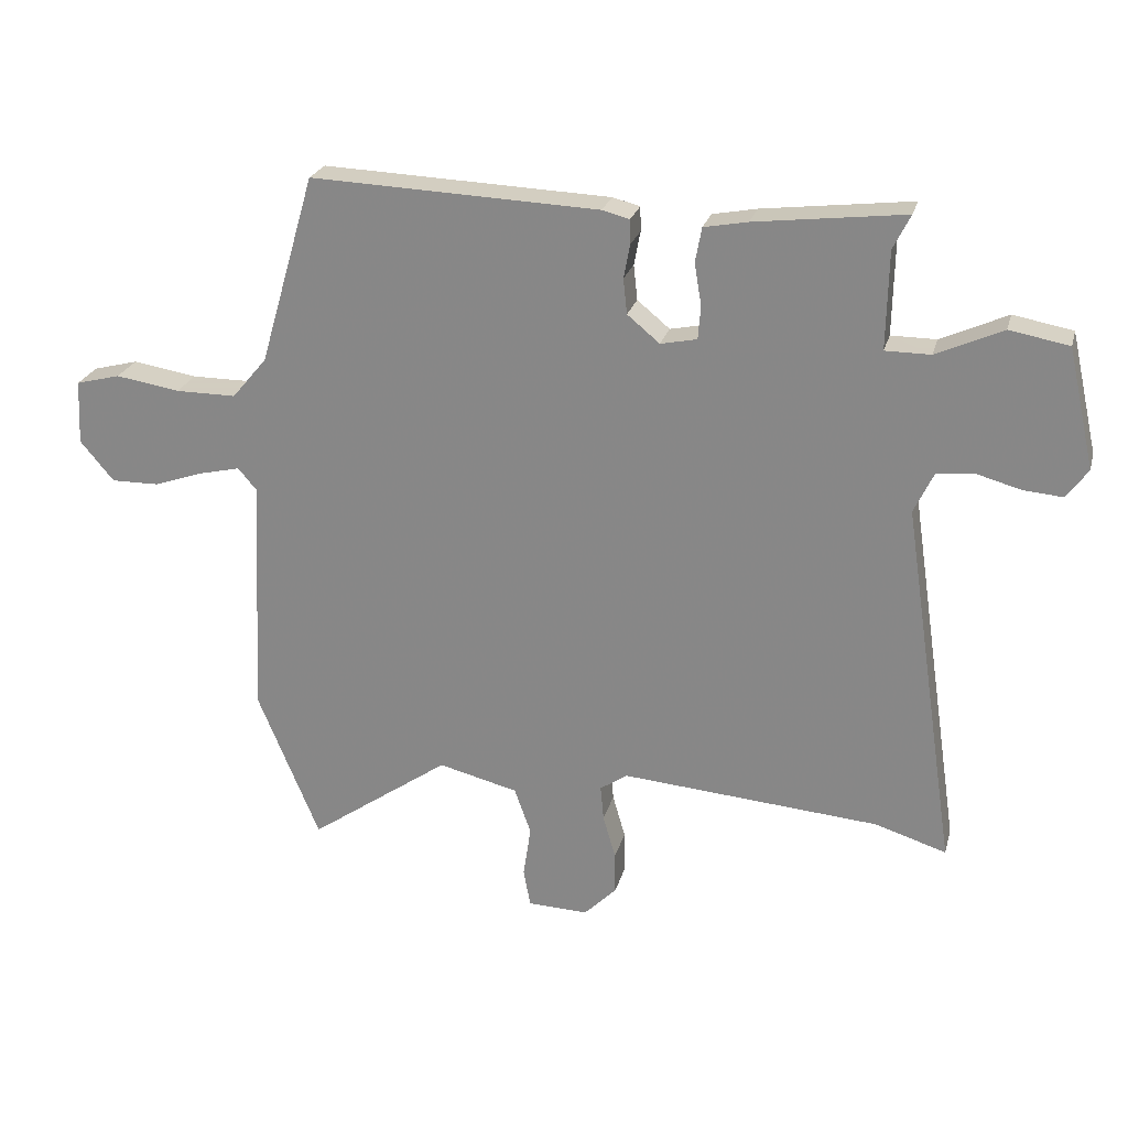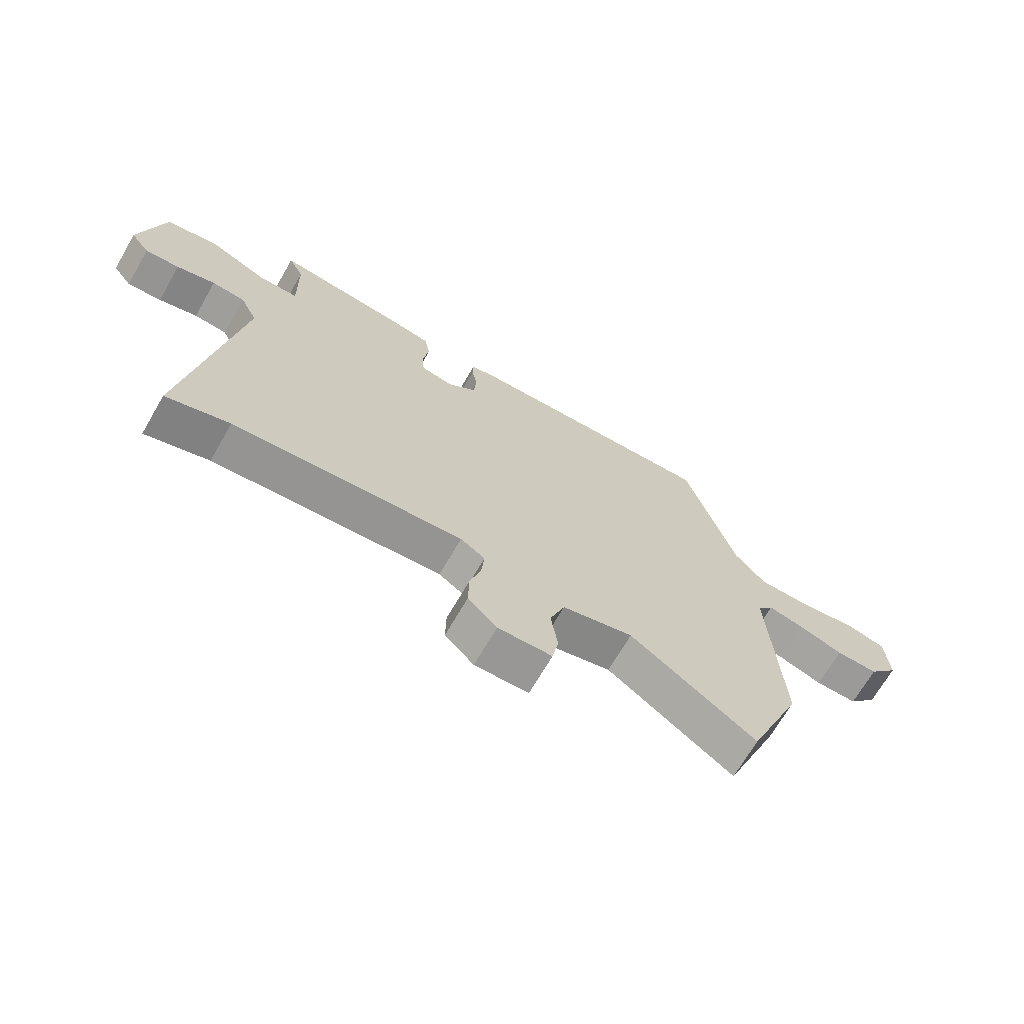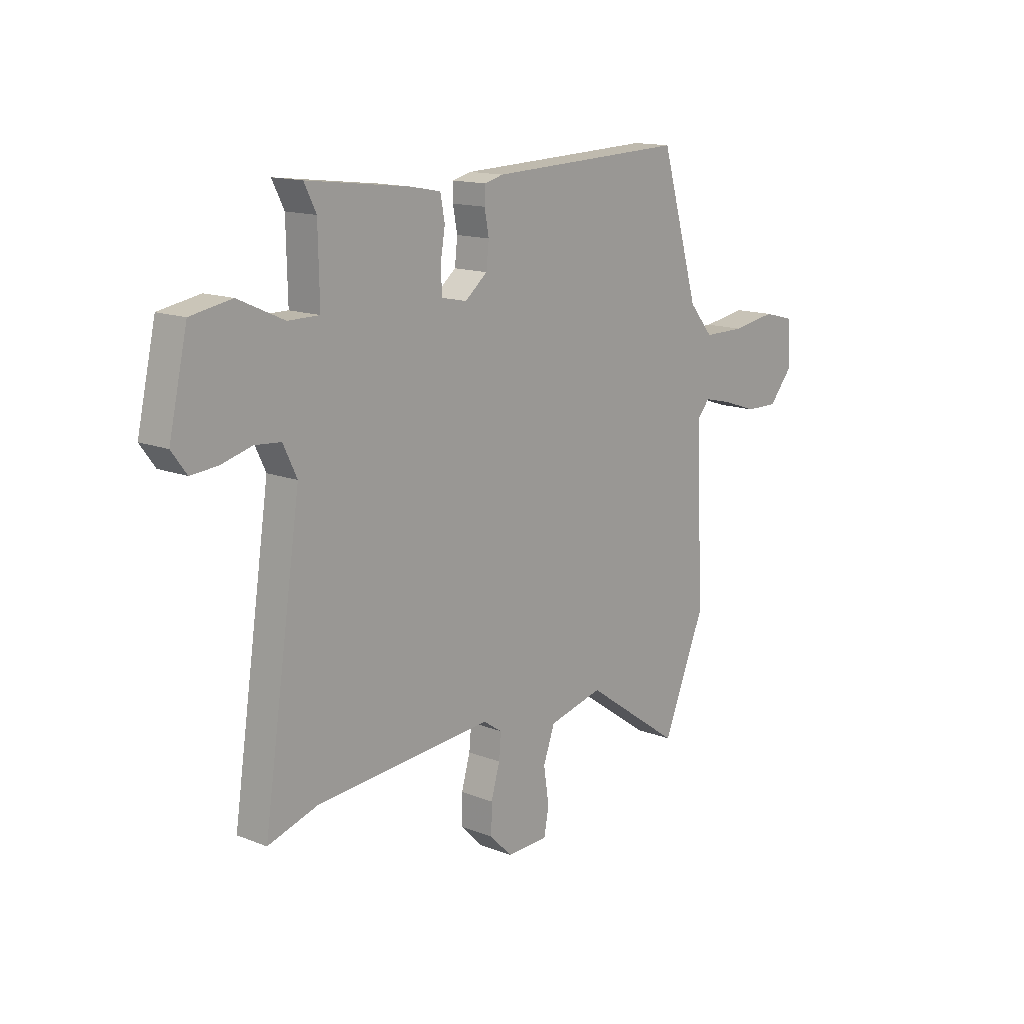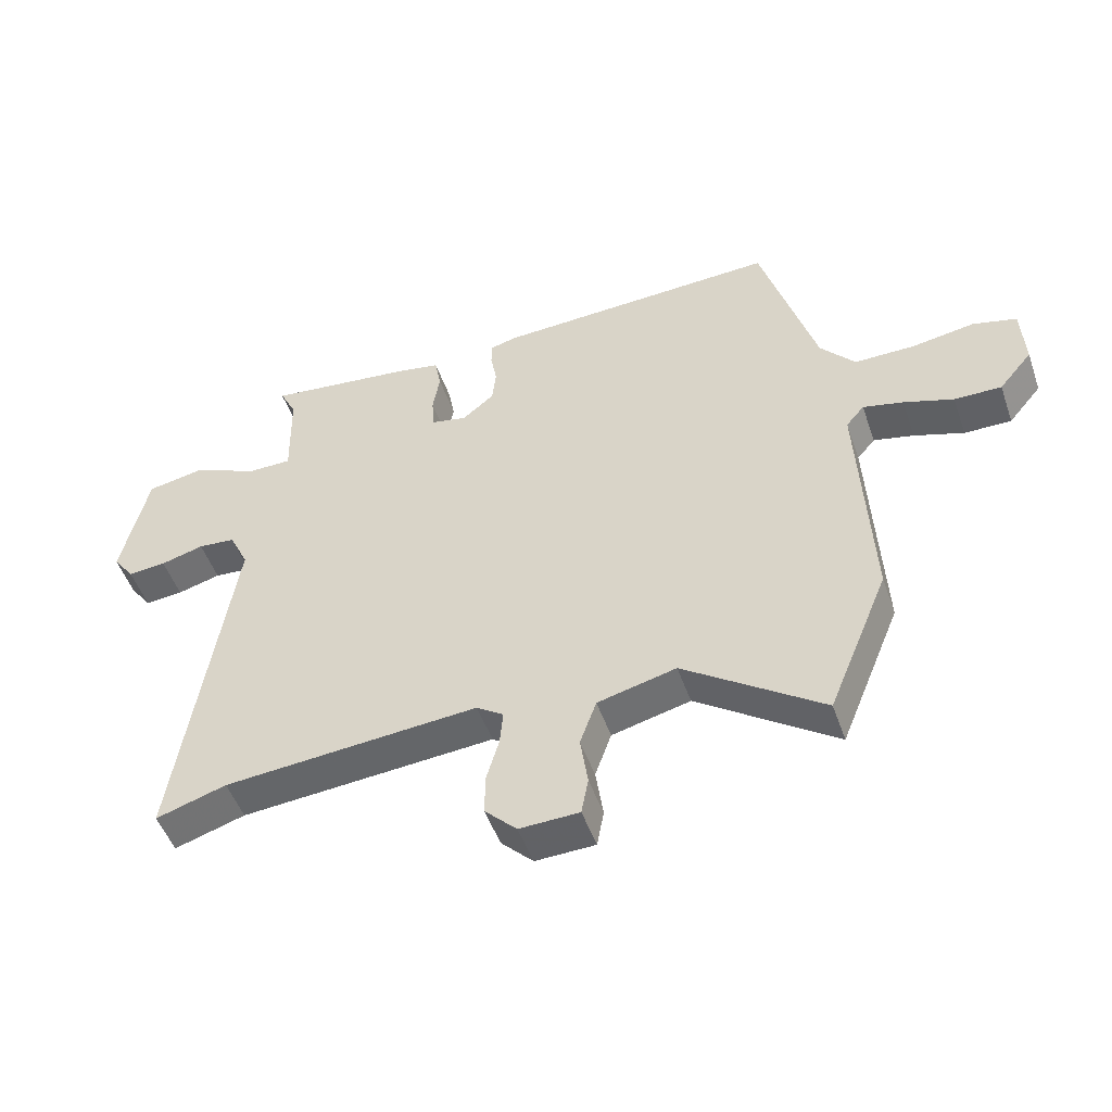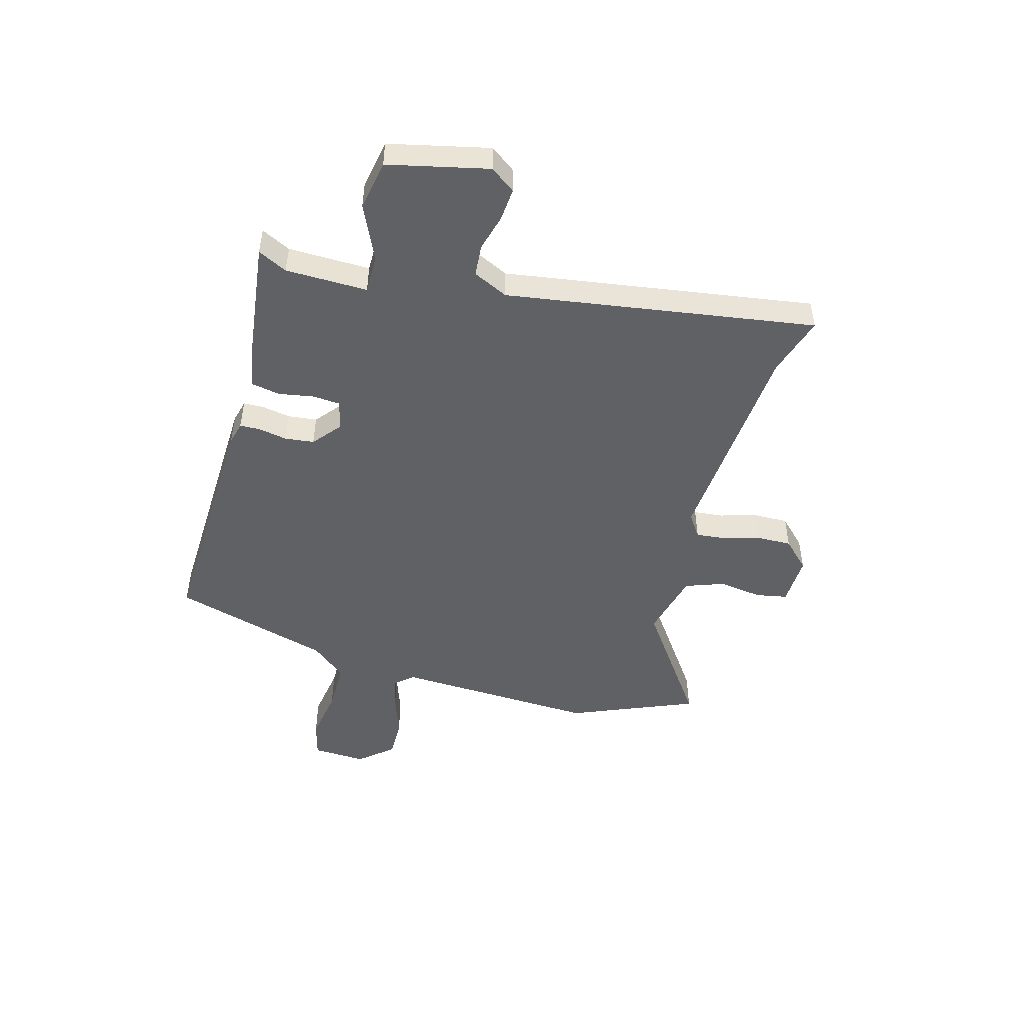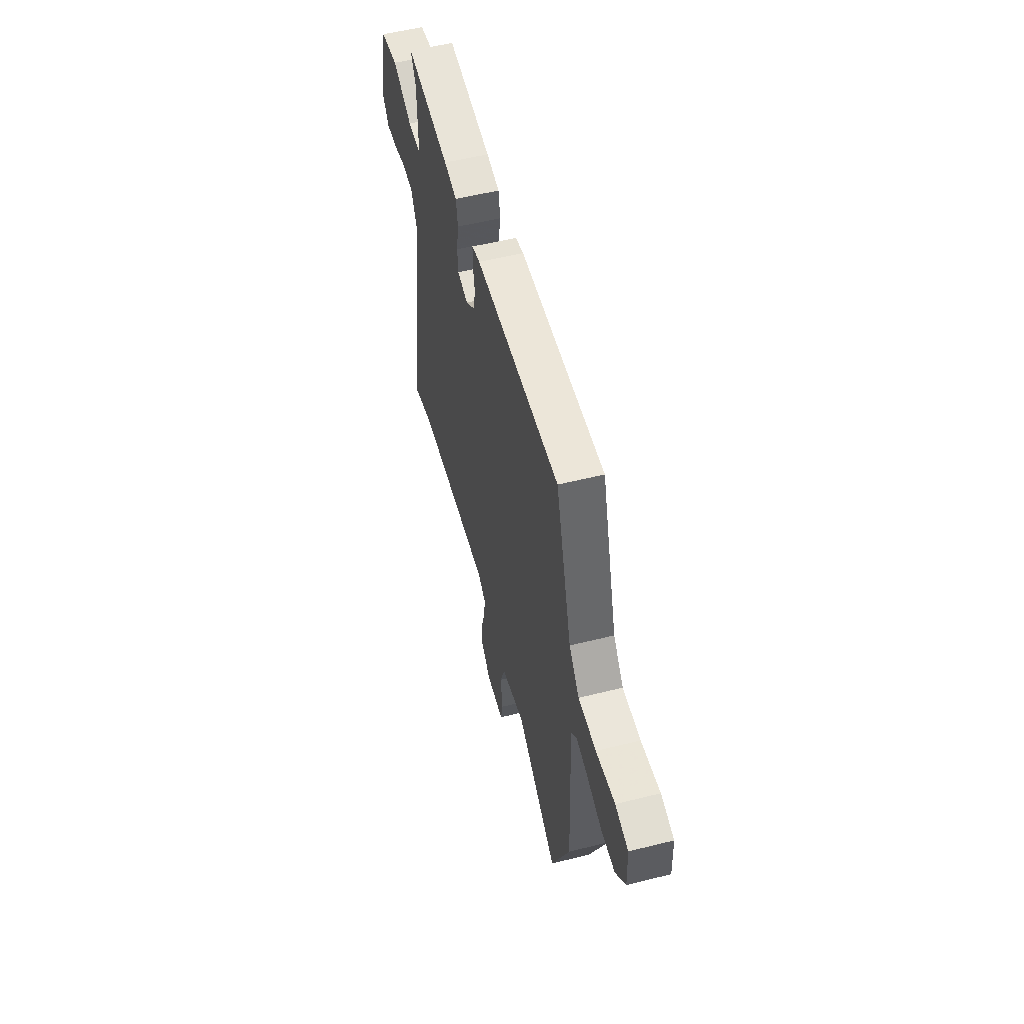
<metadata>
{"format":"obj","ext":"obj","renderer":"f3d","projection":"perspective","resolution":1024,"background":"white","views":[{"elev":24.3,"azim":14.3,"up":"+Z"},{"elev":-69.1,"azim":149.9,"up":"+Z"},{"elev":14.3,"azim":130.7,"up":"+Z"},{"elev":-49.9,"azim":-161.0,"up":"+Z"},{"elev":-48.2,"azim":74.7,"up":"+Y"},{"elev":54.8,"azim":-104.8,"up":"+Z"}]}
</metadata>
<code>
v 0.612 0.07 -0.535
v 0.5 0.07 -0.5
v 0.094 0.07 -0.468
v 0.051 0.07 -0.497
v 0.056 0.07 -0.552
v 0.076 0.07 -0.621
v 0.077 0.07 -0.687
v 0.026 0.07 -0.738
v -0.069 0.07 -0.735
v -0.08 0.07 -0.676
v -0.068 0.07 -0.595
v -0.094 0.07 -0.522
v -0.219 0.07 -0.491
v -0.44 0.07 -0.646
v -0.537 0.07 -0.411
v -0.519 0.07 -0.03
v -0.548 0.07 0.004
v -0.612 0.07 -0.011
v -0.691 0.07 -0.038
v -0.766 0.07 -0.039
v -0.819 0.07 0.024
v -0.814 0.07 0.125
v -0.744 0.07 0.143
v -0.643 0.07 0.127
v -0.548 0.07 0.127
v -0.493 0.07 0.192
v -0.406 0.07 0.49
v 0.046 0.07 0.472
v 0.089 0.07 0.461
v 0.09 0.07 0.423
v 0.08 0.07 0.37
v 0.086 0.07 0.315
v 0.137 0.07 0.273
v 0.194 0.07 0.285
v 0.198 0.07 0.337
v 0.187 0.07 0.403
v 0.197 0.07 0.457
v 0.266 0.07 0.47
v 0.5 0.07 0.498
v 0.473 0.07 0.444
v 0.47 0.07 0.291
v 0.541 0.07 0.291
v 0.645 0.07 0.338
v 0.738 0.07 0.321
v 0.78 0.07 0.134
v 0.746 0.07 0.088
v 0.685 0.07 0.093
v 0.616 0.07 0.112
v 0.557 0.07 0.107
v 0.526 0.07 0.042
v 0.612 0 -0.535
v 0.5 0 -0.5
v 0.094 0 -0.468
v 0.051 0 -0.497
v 0.056 0 -0.552
v 0.076 0 -0.621
v 0.077 0 -0.687
v 0.026 0 -0.738
v -0.069 0 -0.735
v -0.08 0 -0.676
v -0.068 0 -0.595
v -0.094 0 -0.522
v -0.219 0 -0.491
v -0.44 0 -0.646
v -0.537 0 -0.411
v -0.519 0 -0.03
v -0.548 0 0.004
v -0.612 0 -0.011
v -0.691 0 -0.038
v -0.766 0 -0.039
v -0.819 0 0.024
v -0.814 0 0.125
v -0.744 0 0.143
v -0.643 0 0.127
v -0.548 0 0.127
v -0.493 0 0.192
v -0.406 0 0.49
v 0.046 0 0.472
v 0.089 0 0.461
v 0.09 0 0.423
v 0.08 0 0.37
v 0.086 0 0.315
v 0.137 0 0.273
v 0.194 0 0.285
v 0.198 0 0.337
v 0.187 0 0.403
v 0.197 0 0.457
v 0.266 0 0.47
v 0.5 0 0.498
v 0.473 0 0.444
v 0.47 0 0.291
v 0.541 0 0.291
v 0.645 0 0.338
v 0.738 0 0.321
v 0.78 0 0.134
v 0.746 0 0.088
v 0.685 0 0.093
v 0.616 0 0.112
v 0.557 0 0.107
v 0.526 0 0.042
f 45 46 47 48
f 45 48 49
f 42 43 44 45
f 41 42 45 49
f 37 38 39 40
f 35 36 37 40
f 34 35 40 41
f 33 34 41 49
f 28 29 30 31
f 26 27 28 31
f 25 26 31 32
f 21 22 23 24
f 21 24 25
f 18 19 20 21
f 17 18 21 25
f 16 17 25 32
f 13 14 15 16
f 12 13 16 32
f 8 9 10 11
f 5 6 7 8
f 4 5 8 11
f 50 1 2
f 50 2 3
f 33 49 50 3
f 32 33 3 4
f 4 11 12 32
f 98 97 96 95
f 99 98 95
f 95 94 93 92
f 99 95 92 91
f 90 89 88 87
f 90 87 86 85
f 91 90 85 84
f 99 91 84 83
f 81 80 79 78
f 81 78 77 76
f 82 81 76 75
f 74 73 72 71
f 75 74 71
f 71 70 69 68
f 75 71 68 67
f 82 75 67 66
f 66 65 64 63
f 82 66 63 62
f 61 60 59 58
f 58 57 56 55
f 61 58 55 54
f 52 51 100
f 53 52 100
f 53 100 99 83
f 54 53 83 82
f 82 62 61 54
f 1 51 52 2
f 2 52 53 3
f 3 53 54 4
f 4 54 55 5
f 5 55 56 6
f 6 56 57 7
f 7 57 58 8
f 8 58 59 9
f 9 59 60 10
f 10 60 61 11
f 11 61 62 12
f 12 62 63 13
f 13 63 64 14
f 14 64 65 15
f 15 65 66 16
f 16 66 67 17
f 17 67 68 18
f 18 68 69 19
f 19 69 70 20
f 20 70 71 21
f 21 71 72 22
f 22 72 73 23
f 23 73 74 24
f 24 74 75 25
f 25 75 76 26
f 26 76 77 27
f 27 77 78 28
f 28 78 79 29
f 29 79 80 30
f 30 80 81 31
f 31 81 82 32
f 32 82 83 33
f 33 83 84 34
f 34 84 85 35
f 35 85 86 36
f 36 86 87 37
f 37 87 88 38
f 38 88 89 39
f 39 89 90 40
f 40 90 91 41
f 41 91 92 42
f 42 92 93 43
f 43 93 94 44
f 44 94 95 45
f 45 95 96 46
f 46 96 97 47
f 47 97 98 48
f 48 98 99 49
f 49 99 100 50
f 50 100 51 1

</code>
